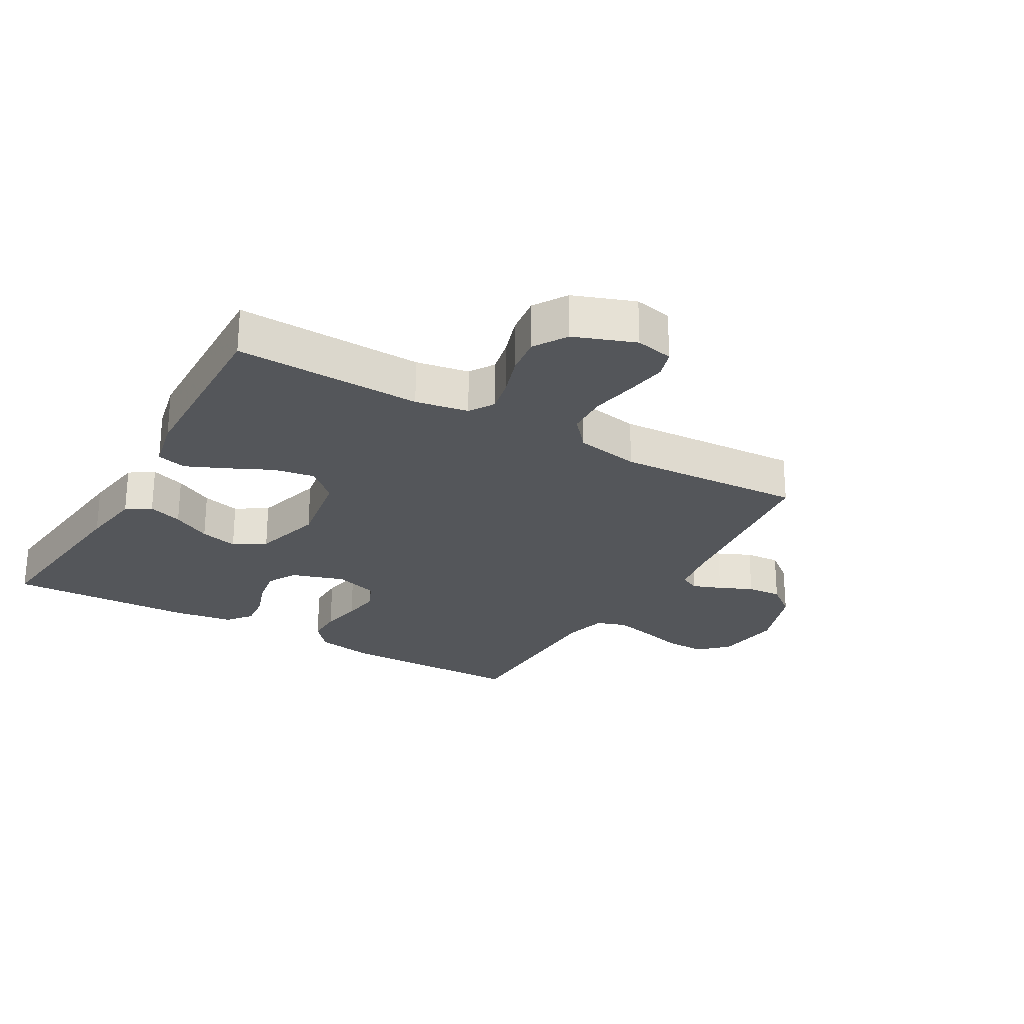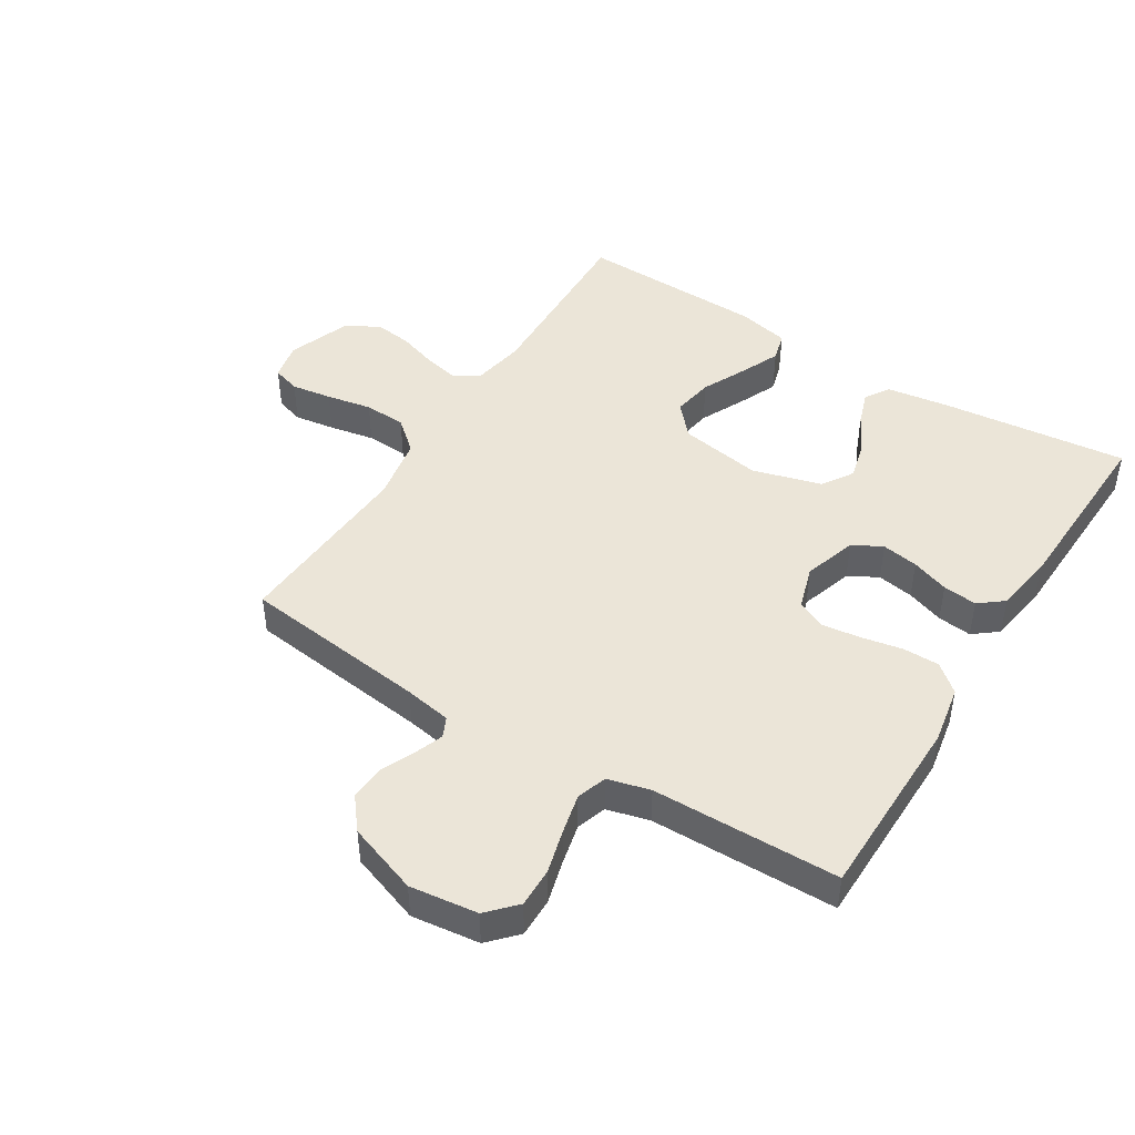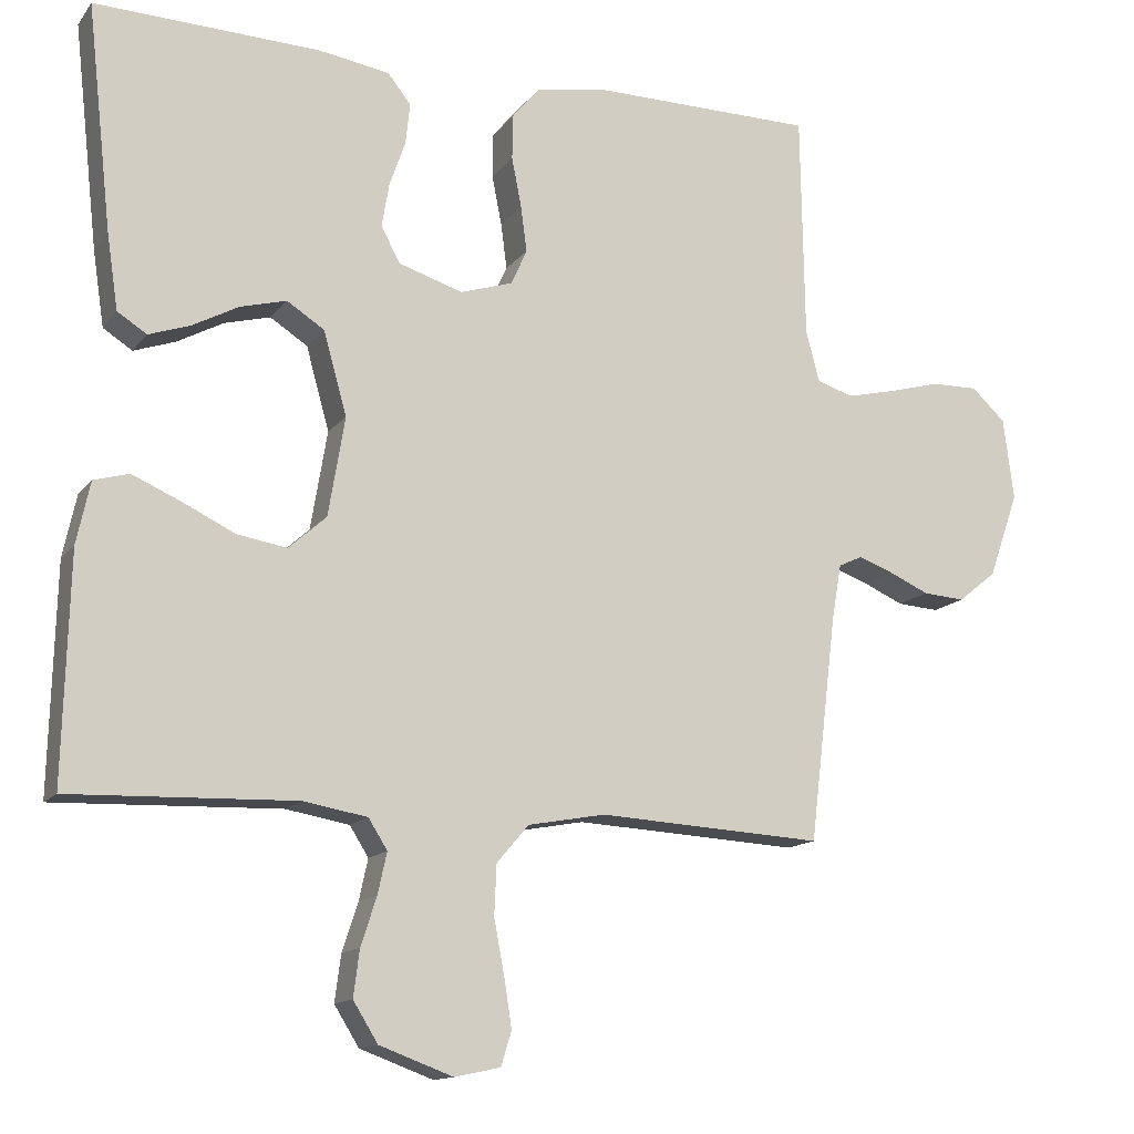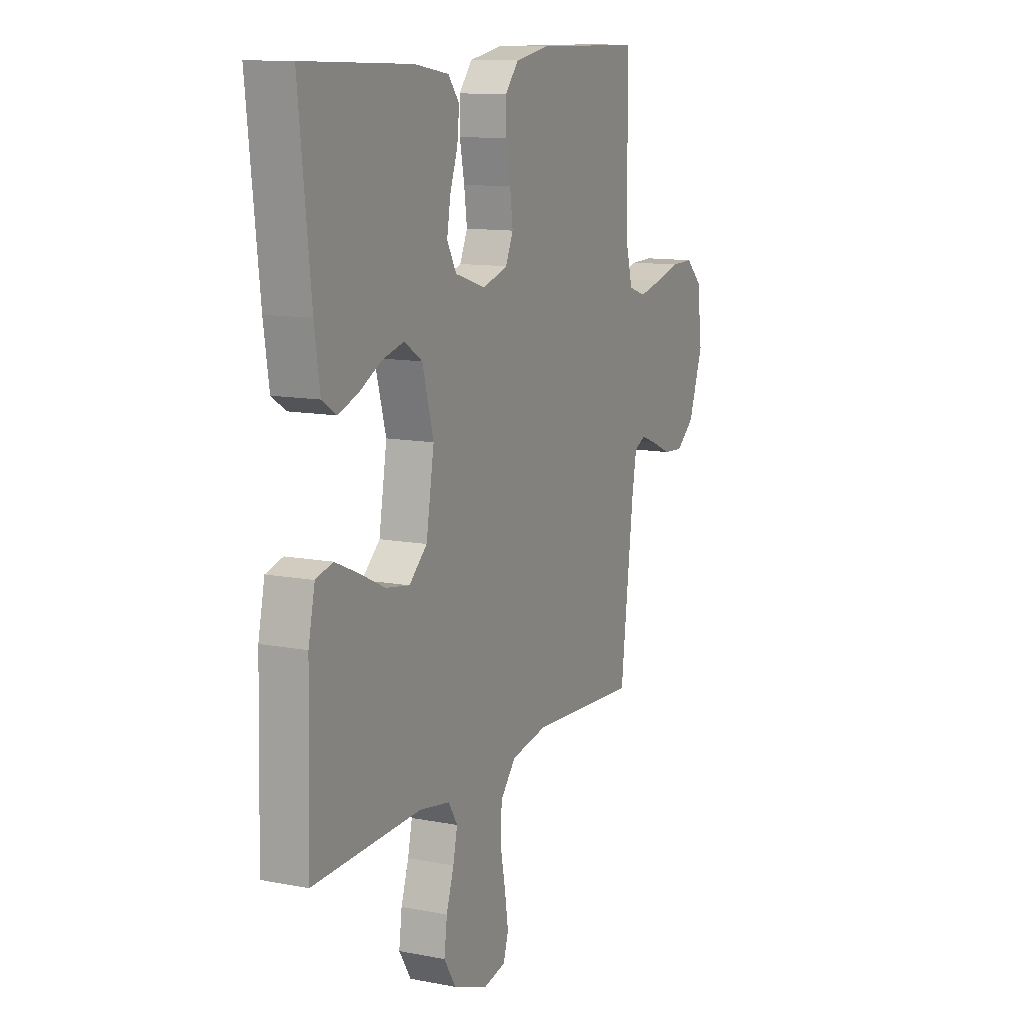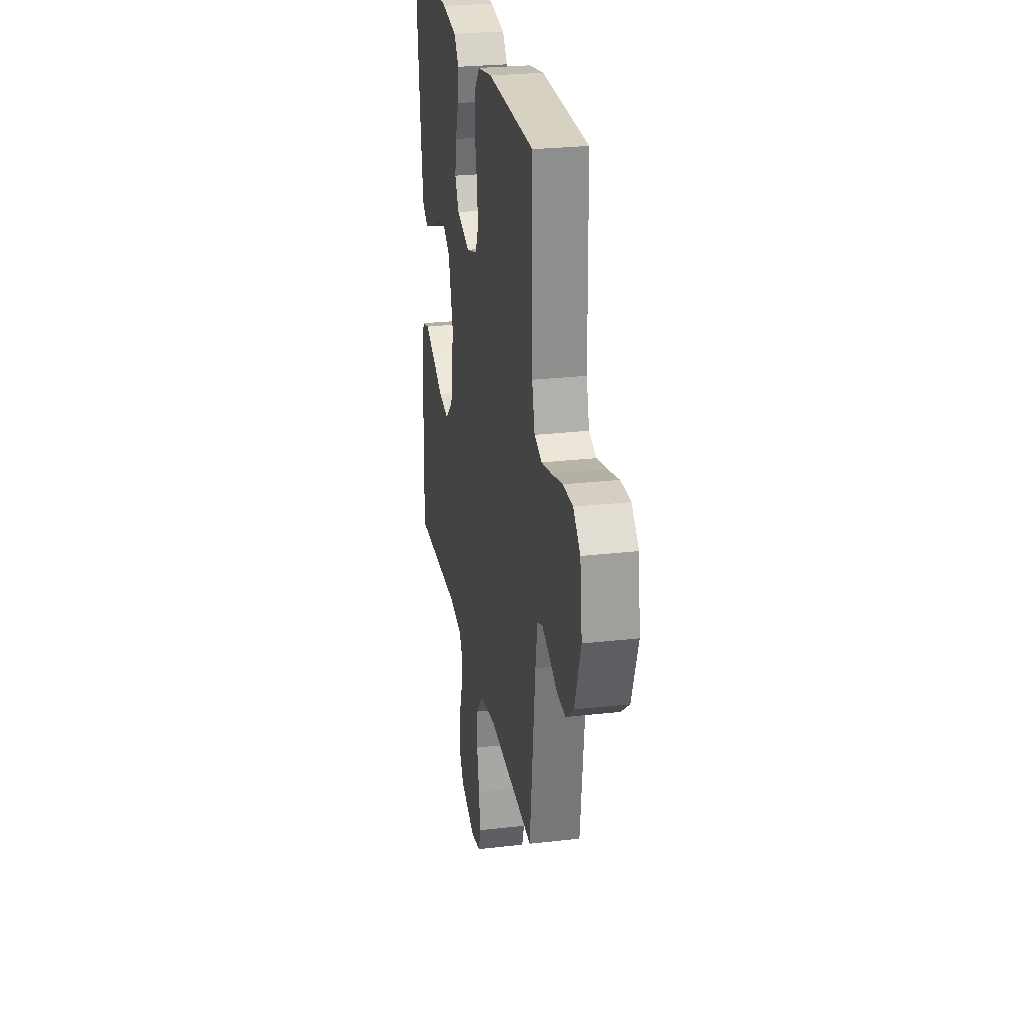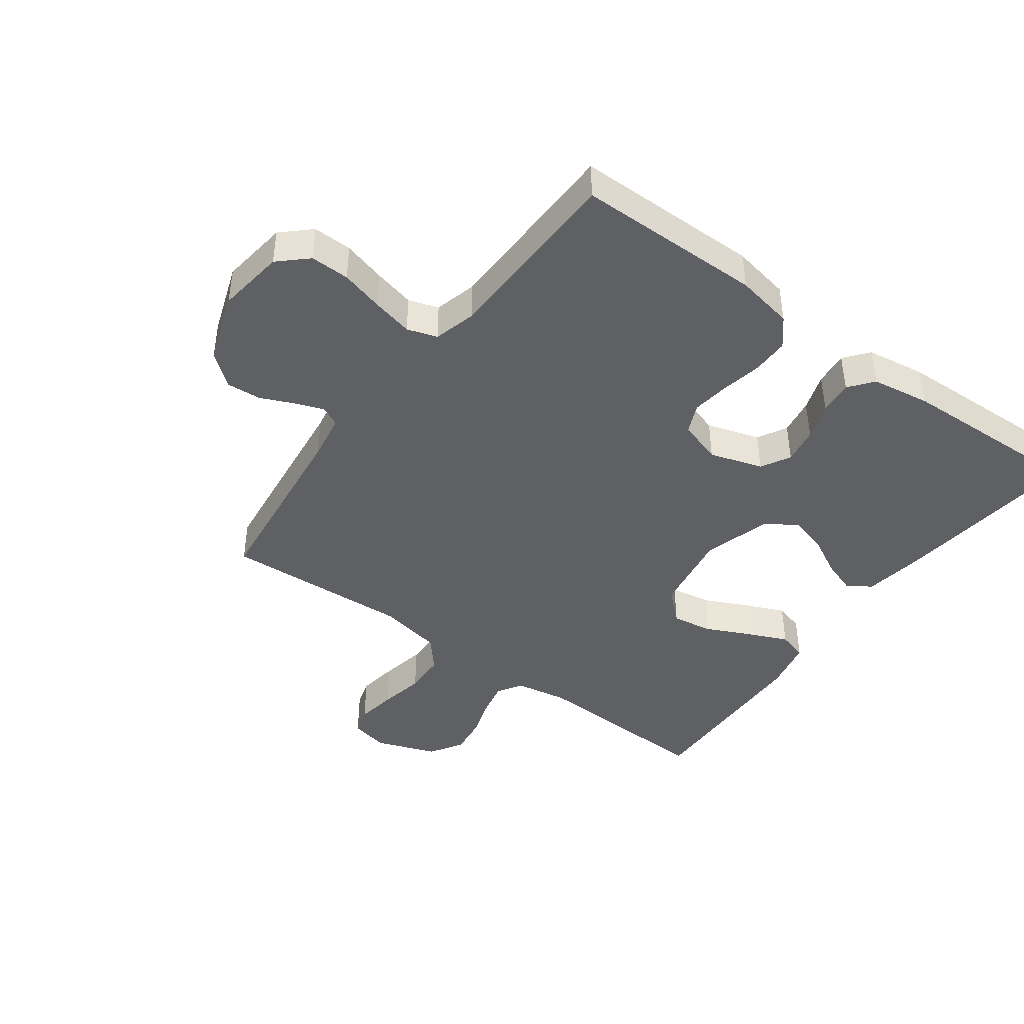
<metadata>
{"format":"obj","ext":"obj","renderer":"f3d","projection":"perspective","resolution":1024,"background":"white","views":[{"elev":-25.3,"azim":150.1,"up":"+Y"},{"elev":45.7,"azim":-58.0,"up":"+Y"},{"elev":-13.6,"azim":156.7,"up":"+Z"},{"elev":11.7,"azim":115.0,"up":"+Z"},{"elev":26.5,"azim":-100.1,"up":"+Z"},{"elev":-43.0,"azim":-36.4,"up":"+Y"}]}
</metadata>
<code>
v 0.5 0.07 0.5
v 0.467 0.07 0.2
v 0.452 0.07 0.1
v 0.413 0.07 0.075
v 0.358 0.07 0.094
v 0.296 0.07 0.127
v 0.235 0.07 0.143
v 0.185 0.07 0.111
v 0.154 0.07 0
v 0.176 0.07 -0.132
v 0.226 0.07 -0.177
v 0.292 0.07 -0.166
v 0.363 0.07 -0.132
v 0.427 0.07 -0.104
v 0.474 0.07 -0.117
v 0.492 0.07 -0.2
v 0.5 0.07 -0.5
v 0.2 0.07 -0.49
v 0.115 0.07 -0.505
v 0.09 0.07 -0.545
v 0.102 0.07 -0.6
v 0.123 0.07 -0.664
v 0.131 0.07 -0.726
v 0.098 0.07 -0.779
v 0 0.07 -0.815
v -0.061 0.07 -0.802
v -0.075 0.07 -0.757
v -0.065 0.07 -0.692
v -0.051 0.07 -0.619
v -0.054 0.07 -0.552
v -0.097 0.07 -0.502
v -0.2 0.07 -0.483
v -0.5 0.07 -0.5
v -0.536 0.07 -0.2
v -0.549 0.07 -0.125
v -0.581 0.07 -0.11
v -0.627 0.07 -0.127
v -0.681 0.07 -0.151
v -0.737 0.07 -0.155
v -0.788 0.07 -0.114
v -0.828 0.07 0
v -0.814 0.07 0.109
v -0.769 0.07 0.151
v -0.706 0.07 0.15
v -0.636 0.07 0.131
v -0.571 0.07 0.116
v -0.523 0.07 0.132
v -0.505 0.07 0.2
v -0.5 0.07 0.5
v -0.2 0.07 0.503
v -0.107 0.07 0.486
v -0.07 0.07 0.442
v -0.07 0.07 0.383
v -0.083 0.07 0.317
v -0.091 0.07 0.256
v -0.07 0.07 0.209
v 0 0.07 0.187
v 0.085 0.07 0.214
v 0.111 0.07 0.261
v 0.101 0.07 0.32
v 0.08 0.07 0.38
v 0.074 0.07 0.435
v 0.105 0.07 0.474
v 0.2 0.07 0.489
v 0.5 0 0.5
v 0.467 0 0.2
v 0.452 0 0.1
v 0.413 0 0.075
v 0.358 0 0.094
v 0.296 0 0.127
v 0.235 0 0.143
v 0.185 0 0.111
v 0.154 0 0
v 0.176 0 -0.132
v 0.226 0 -0.177
v 0.292 0 -0.166
v 0.363 0 -0.132
v 0.427 0 -0.104
v 0.474 0 -0.117
v 0.492 0 -0.2
v 0.5 0 -0.5
v 0.2 0 -0.49
v 0.115 0 -0.505
v 0.09 0 -0.545
v 0.102 0 -0.6
v 0.123 0 -0.664
v 0.131 0 -0.726
v 0.098 0 -0.779
v 0 0 -0.815
v -0.061 0 -0.802
v -0.075 0 -0.757
v -0.065 0 -0.692
v -0.051 0 -0.619
v -0.054 0 -0.552
v -0.097 0 -0.502
v -0.2 0 -0.483
v -0.5 0 -0.5
v -0.536 0 -0.2
v -0.549 0 -0.125
v -0.581 0 -0.11
v -0.627 0 -0.127
v -0.681 0 -0.151
v -0.737 0 -0.155
v -0.788 0 -0.114
v -0.828 0 0
v -0.814 0 0.109
v -0.769 0 0.151
v -0.706 0 0.15
v -0.636 0 0.131
v -0.571 0 0.116
v -0.523 0 0.132
v -0.505 0 0.2
v -0.5 0 0.5
v -0.2 0 0.503
v -0.107 0 0.486
v -0.07 0 0.442
v -0.07 0 0.383
v -0.083 0 0.317
v -0.091 0 0.256
v -0.07 0 0.209
v 0 0 0.187
v 0.085 0 0.214
v 0.111 0 0.261
v 0.101 0 0.32
v 0.08 0 0.38
v 0.074 0 0.435
v 0.105 0 0.474
v 0.2 0 0.489
f 4 5 6
f 3 4 6
f 2 3 6
f 1 2 6
f 64 1 6
f 63 64 6
f 62 63 6
f 61 62 6
f 60 61 6
f 59 60 6 7
f 58 59 7 8
f 57 58 8 9
f 56 57 9 10
f 52 53 54
f 51 52 54
f 50 51 54
f 49 50 54
f 48 49 54
f 47 48 54 55
f 46 47 55 56
f 43 44 45
f 42 43 45
f 41 42 45
f 40 41 45
f 39 40 45
f 38 39 45
f 37 38 45
f 36 37 45 46
f 46 56 10
f 36 46 10
f 35 36 10
f 32 33 34
f 35 10 11
f 34 35 11
f 32 34 11
f 31 32 11
f 27 28 29
f 26 27 29
f 25 26 29
f 24 25 29
f 23 24 29
f 22 23 29
f 21 22 29
f 20 21 29 30
f 31 11 12
f 30 31 12
f 20 30 12
f 19 20 12
f 16 17 18
f 16 18 19
f 15 16 19
f 14 15 19
f 13 14 19
f 12 13 19
f 70 69 68
f 70 68 67
f 70 67 66
f 70 66 65
f 70 65 128
f 70 128 127
f 70 127 126
f 70 126 125
f 70 125 124
f 71 70 124 123
f 72 71 123 122
f 73 72 122 121
f 74 73 121 120
f 118 117 116
f 118 116 115
f 118 115 114
f 118 114 113
f 118 113 112
f 119 118 112 111
f 120 119 111 110
f 109 108 107
f 109 107 106
f 109 106 105
f 109 105 104
f 109 104 103
f 109 103 102
f 109 102 101
f 110 109 101 100
f 74 120 110
f 74 110 100
f 74 100 99
f 98 97 96
f 75 74 99
f 75 99 98
f 75 98 96
f 75 96 95
f 93 92 91
f 93 91 90
f 93 90 89
f 93 89 88
f 93 88 87
f 93 87 86
f 93 86 85
f 94 93 85 84
f 76 75 95
f 76 95 94
f 76 94 84
f 76 84 83
f 82 81 80
f 83 82 80
f 83 80 79
f 83 79 78
f 83 78 77
f 83 77 76
f 1 65 66 2
f 2 66 67 3
f 3 67 68 4
f 4 68 69 5
f 5 69 70 6
f 6 70 71 7
f 7 71 72 8
f 8 72 73 9
f 9 73 74 10
f 10 74 75 11
f 11 75 76 12
f 12 76 77 13
f 13 77 78 14
f 14 78 79 15
f 15 79 80 16
f 16 80 81 17
f 17 81 82 18
f 18 82 83 19
f 19 83 84 20
f 20 84 85 21
f 21 85 86 22
f 22 86 87 23
f 23 87 88 24
f 24 88 89 25
f 25 89 90 26
f 26 90 91 27
f 27 91 92 28
f 28 92 93 29
f 29 93 94 30
f 30 94 95 31
f 31 95 96 32
f 32 96 97 33
f 33 97 98 34
f 34 98 99 35
f 35 99 100 36
f 36 100 101 37
f 37 101 102 38
f 38 102 103 39
f 39 103 104 40
f 40 104 105 41
f 41 105 106 42
f 42 106 107 43
f 43 107 108 44
f 44 108 109 45
f 45 109 110 46
f 46 110 111 47
f 47 111 112 48
f 48 112 113 49
f 49 113 114 50
f 50 114 115 51
f 51 115 116 52
f 52 116 117 53
f 53 117 118 54
f 54 118 119 55
f 55 119 120 56
f 56 120 121 57
f 57 121 122 58
f 58 122 123 59
f 59 123 124 60
f 60 124 125 61
f 61 125 126 62
f 62 126 127 63
f 63 127 128 64
f 64 128 65 1

</code>
